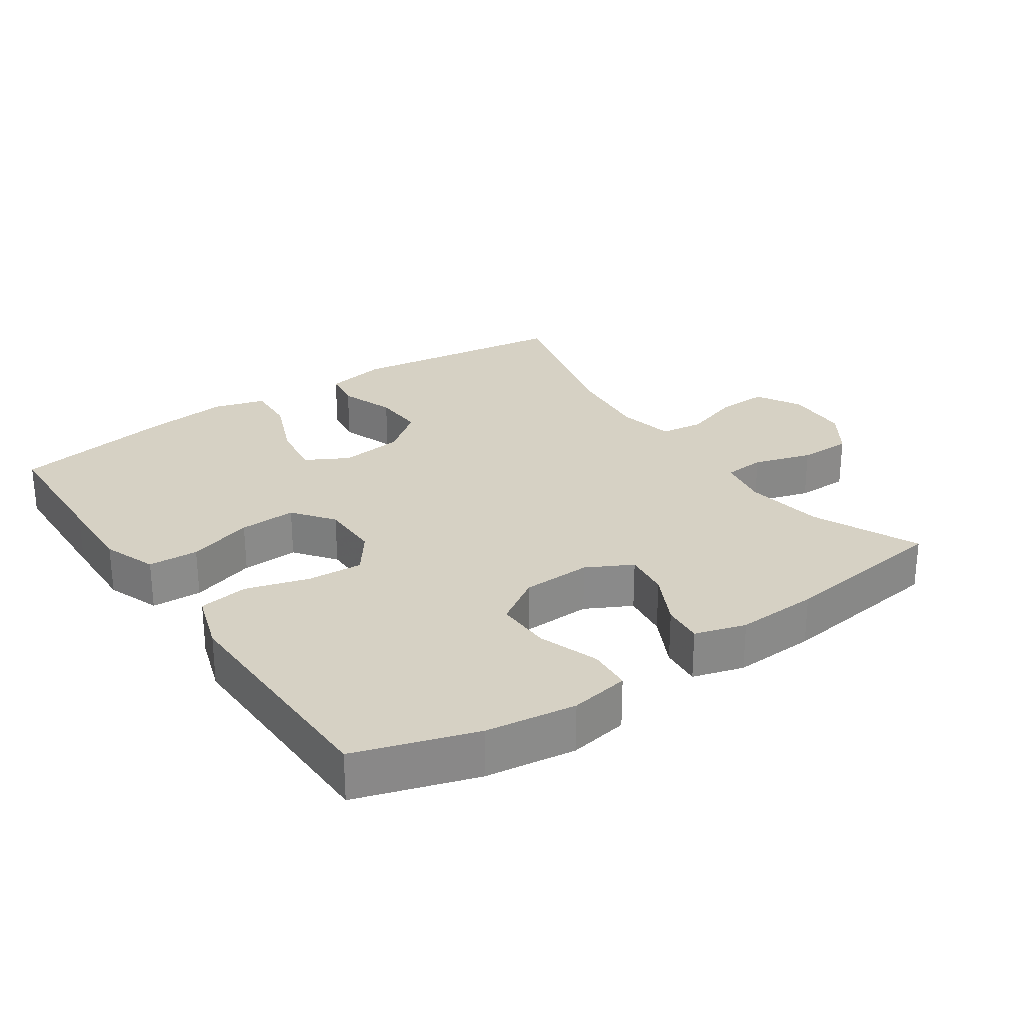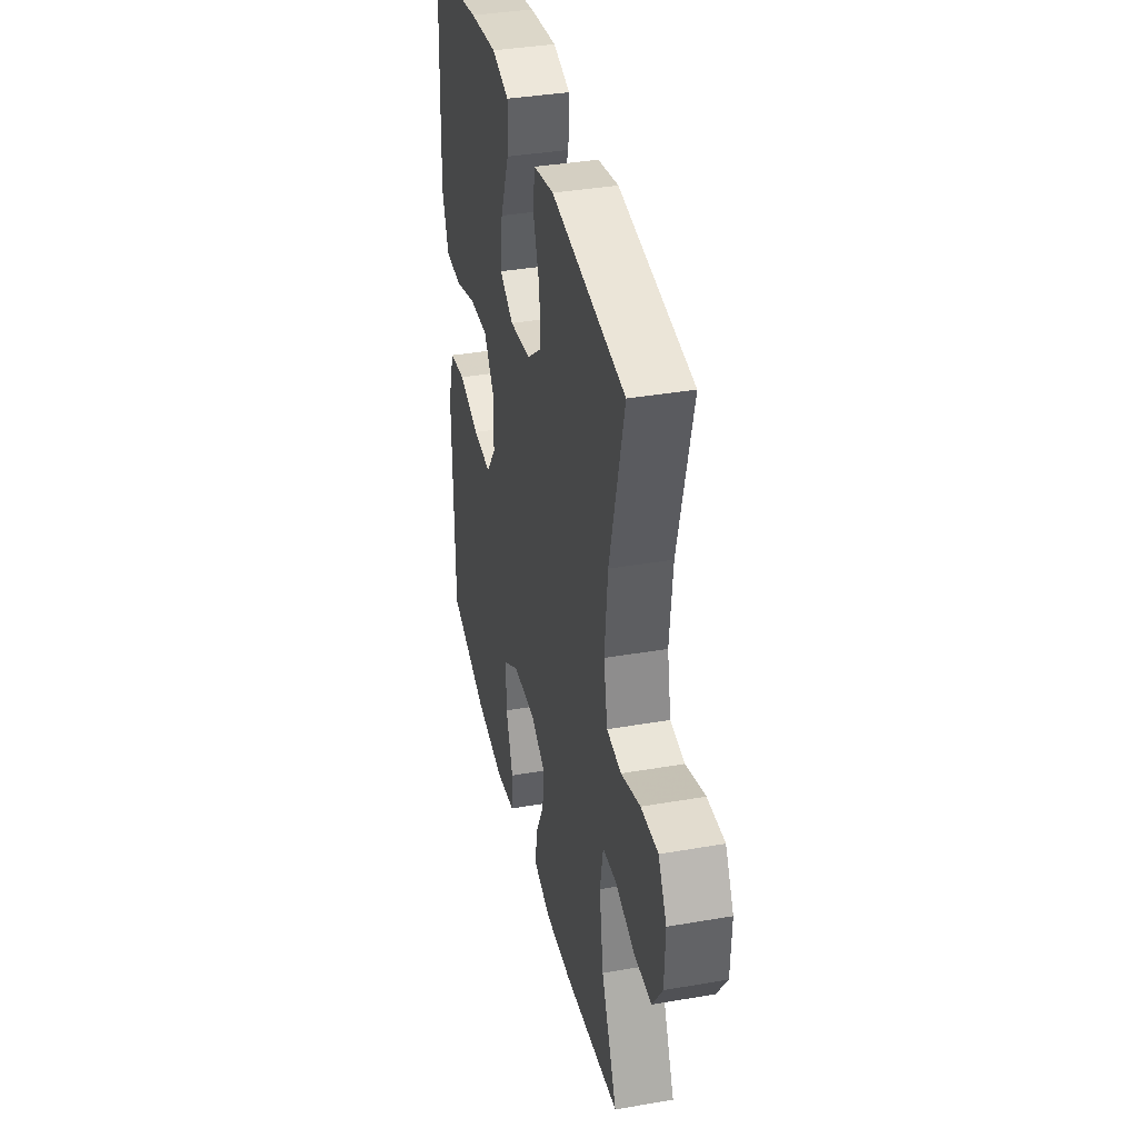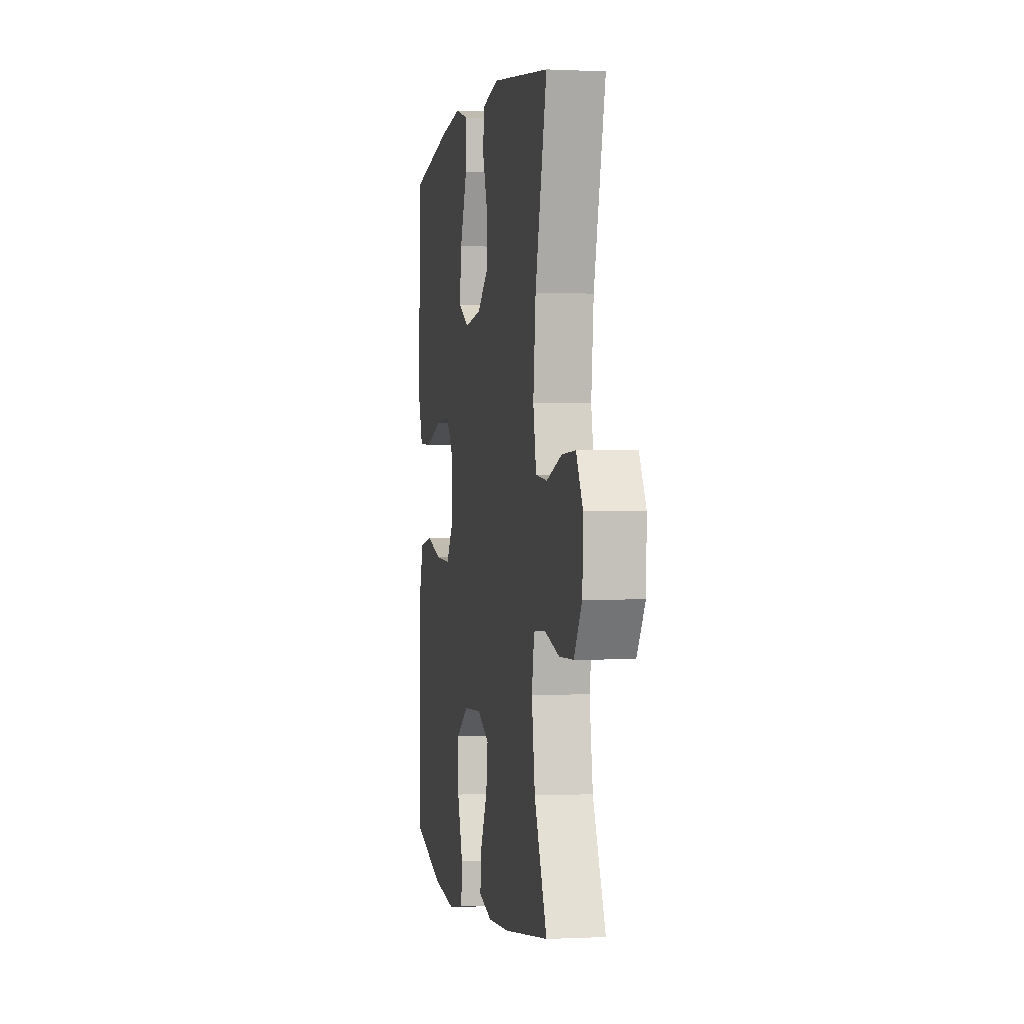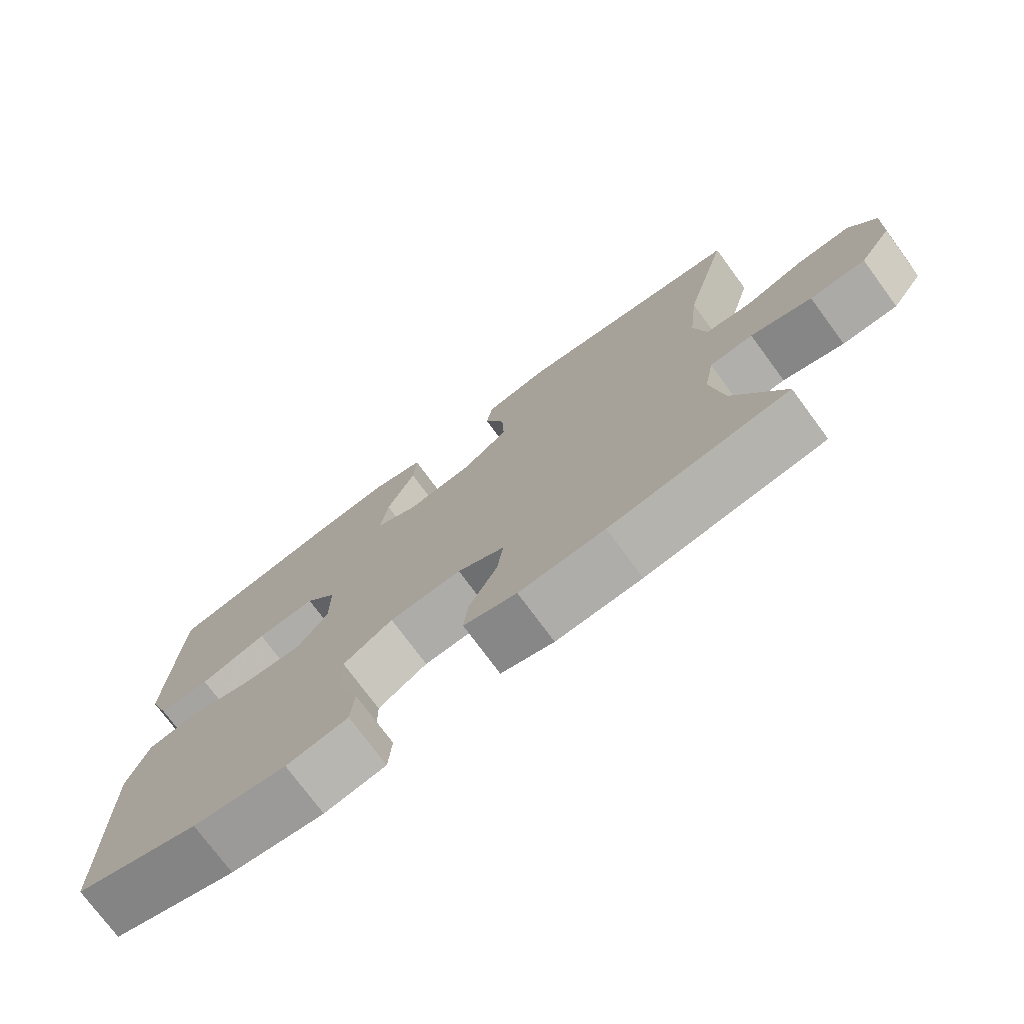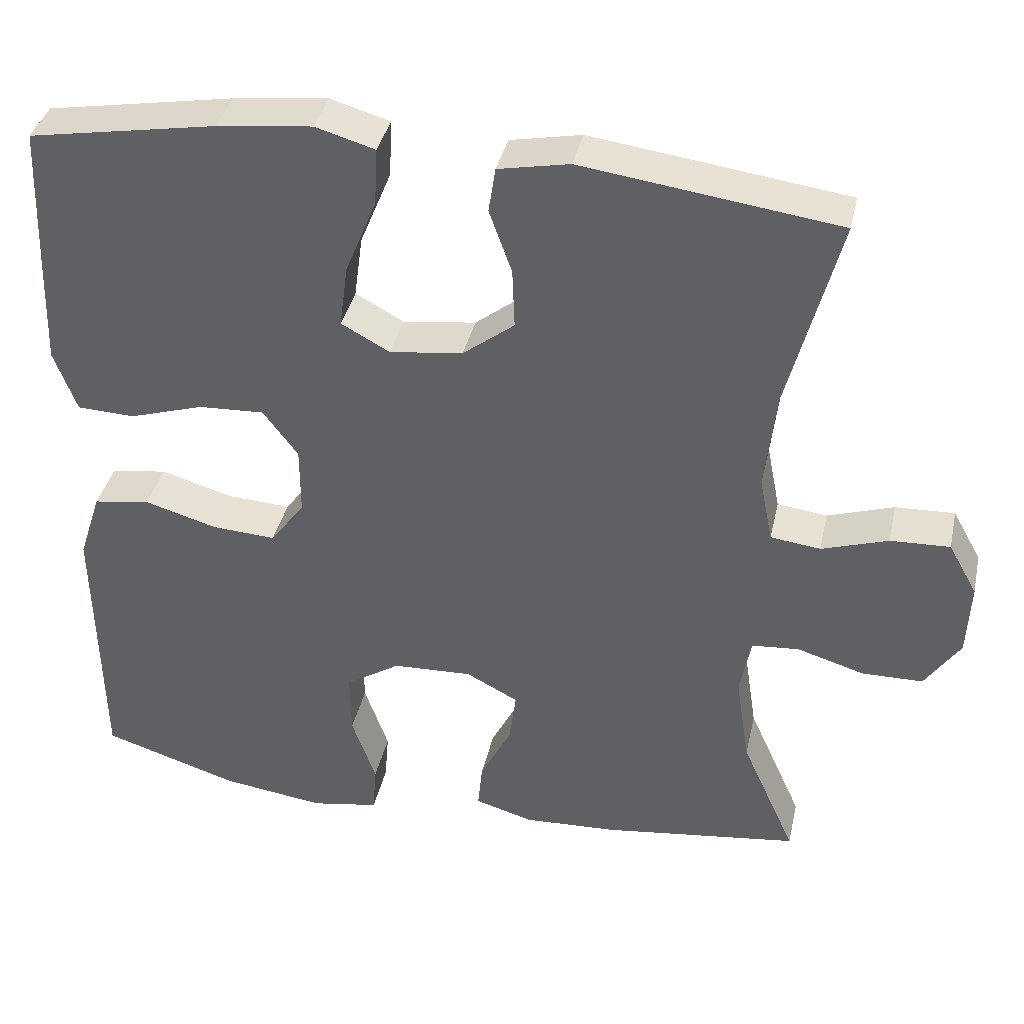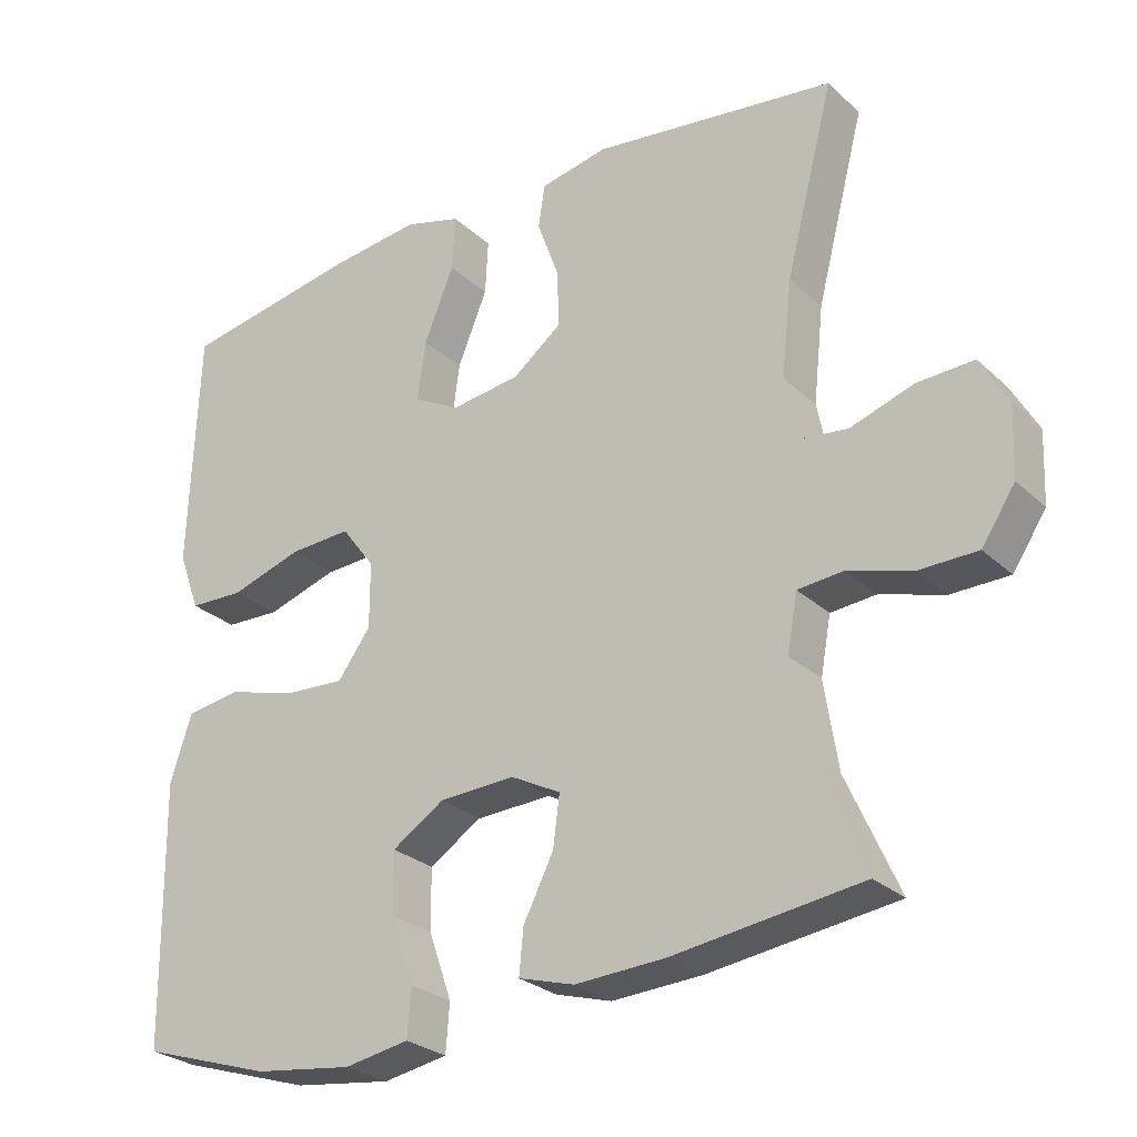
<metadata>
{"format":"obj","ext":"obj","renderer":"f3d","projection":"perspective","resolution":1024,"background":"white","views":[{"elev":26.9,"azim":145.5,"up":"+Y"},{"elev":37.1,"azim":-102.6,"up":"+Z"},{"elev":-0.0,"azim":-100.5,"up":"+Z"},{"elev":-75.2,"azim":-143.6,"up":"+Z"},{"elev":38.1,"azim":-167.6,"up":"+Z"},{"elev":-27.2,"azim":-144.0,"up":"+Z"}]}
</metadata>
<code>
v 0.5 0.07 -0.5
v 0.324 0.07 -0.556
v 0.192 0.07 -0.574
v 0.105 0.07 -0.559
v 0.1 0.07 -0.495
v 0.131 0.07 -0.406
v 0.132 0.07 -0.324
v 0.062 0.07 -0.279
v -0.04 0.07 -0.275
v -0.107 0.07 -0.31
v -0.098 0.07 -0.378
v -0.058 0.07 -0.457
v -0.052 0.07 -0.517
v -0.127 0.07 -0.539
v -0.248 0.07 -0.533
v -0.5 0.07 -0.5
v -0.43 0.07 -0.343
v -0.412 0.07 -0.226
v -0.426 0.07 -0.15
v -0.487 0.07 -0.145
v -0.573 0.07 -0.171
v -0.651 0.07 -0.17
v -0.696 0.07 -0.103
v -0.7 0.07 -0.008
v -0.663 0.07 0.058
v -0.587 0.07 0.055
v -0.502 0.07 0.027
v -0.438 0.07 0.035
v -0.421 0.07 0.12
v -0.435 0.07 0.249
v -0.5 0.07 0.5
v -0.173 0.07 0.544
v -0.082 0.07 0.526
v -0.073 0.07 0.468
v -0.102 0.07 0.387
v -0.105 0.07 0.31
v -0.039 0.07 0.259
v 0.055 0.07 0.247
v 0.117 0.07 0.281
v 0.106 0.07 0.362
v 0.066 0.07 0.46
v 0.062 0.07 0.534
v 0.138 0.07 0.556
v 0.26 0.07 0.542
v 0.5 0.07 0.5
v 0.508 0.07 0.295
v 0.512 0.07 0.175
v 0.483 0.07 0.096
v 0.409 0.07 0.093
v 0.313 0.07 0.123
v 0.229 0.07 0.127
v 0.184 0.07 0.067
v 0.184 0.07 -0.021
v 0.228 0.07 -0.081
v 0.31 0.07 -0.076
v 0.403 0.07 -0.049
v 0.476 0.07 -0.06
v 0.505 0.07 -0.149
v 0.503 0.07 -0.283
v 0.5 0 -0.5
v 0.324 0 -0.556
v 0.192 0 -0.574
v 0.105 0 -0.559
v 0.1 0 -0.495
v 0.131 0 -0.406
v 0.132 0 -0.324
v 0.062 0 -0.279
v -0.04 0 -0.275
v -0.107 0 -0.31
v -0.098 0 -0.378
v -0.058 0 -0.457
v -0.052 0 -0.517
v -0.127 0 -0.539
v -0.248 0 -0.533
v -0.5 0 -0.5
v -0.43 0 -0.343
v -0.412 0 -0.226
v -0.426 0 -0.15
v -0.487 0 -0.145
v -0.573 0 -0.171
v -0.651 0 -0.17
v -0.696 0 -0.103
v -0.7 0 -0.008
v -0.663 0 0.058
v -0.587 0 0.055
v -0.502 0 0.027
v -0.438 0 0.035
v -0.421 0 0.12
v -0.435 0 0.249
v -0.5 0 0.5
v -0.173 0 0.544
v -0.082 0 0.526
v -0.073 0 0.468
v -0.102 0 0.387
v -0.105 0 0.31
v -0.039 0 0.259
v 0.055 0 0.247
v 0.117 0 0.281
v 0.106 0 0.362
v 0.066 0 0.46
v 0.062 0 0.534
v 0.138 0 0.556
v 0.26 0 0.542
v 0.5 0 0.5
v 0.508 0 0.295
v 0.512 0 0.175
v 0.483 0 0.096
v 0.409 0 0.093
v 0.313 0 0.123
v 0.229 0 0.127
v 0.184 0 0.067
v 0.184 0 -0.021
v 0.228 0 -0.081
v 0.31 0 -0.076
v 0.403 0 -0.049
v 0.476 0 -0.06
v 0.505 0 -0.149
v 0.503 0 -0.283
f 57 58 59
f 56 57 59
f 55 56 59
f 2 3 4
f 1 2 4
f 59 1 4
f 55 59 4
f 54 55 4
f 48 49 50
f 47 48 50
f 46 47 50
f 45 46 50
f 44 45 50
f 43 44 50
f 42 43 50
f 41 42 50
f 40 41 50
f 39 40 50 51
f 38 39 51 52
f 33 34 35
f 32 33 35
f 31 32 35
f 30 31 35
f 29 30 35 36
f 28 29 36 37
f 25 26 27
f 24 25 27
f 23 24 27
f 22 23 27
f 21 22 27
f 20 21 27
f 19 20 27 28
f 38 52 53
f 37 38 53
f 28 37 53
f 19 28 53
f 18 19 53
f 15 16 17
f 14 15 17
f 13 14 17
f 12 13 17
f 11 12 17
f 4 5 6
f 54 4 6
f 54 6 7
f 53 54 7 8
f 18 53 8 9
f 10 11 17 18
f 9 10 18
f 118 117 116
f 118 116 115
f 118 115 114
f 63 62 61
f 63 61 60
f 63 60 118
f 63 118 114
f 63 114 113
f 109 108 107
f 109 107 106
f 109 106 105
f 109 105 104
f 109 104 103
f 109 103 102
f 109 102 101
f 109 101 100
f 109 100 99
f 110 109 99 98
f 111 110 98 97
f 94 93 92
f 94 92 91
f 94 91 90
f 94 90 89
f 95 94 89 88
f 96 95 88 87
f 86 85 84
f 86 84 83
f 86 83 82
f 86 82 81
f 86 81 80
f 86 80 79
f 87 86 79 78
f 112 111 97
f 112 97 96
f 112 96 87
f 112 87 78
f 112 78 77
f 76 75 74
f 76 74 73
f 76 73 72
f 76 72 71
f 76 71 70
f 65 64 63
f 65 63 113
f 66 65 113
f 67 66 113 112
f 68 67 112 77
f 77 76 70 69
f 77 69 68
f 1 60 61 2
f 2 61 62 3
f 3 62 63 4
f 4 63 64 5
f 5 64 65 6
f 6 65 66 7
f 7 66 67 8
f 8 67 68 9
f 9 68 69 10
f 10 69 70 11
f 11 70 71 12
f 12 71 72 13
f 13 72 73 14
f 14 73 74 15
f 15 74 75 16
f 16 75 76 17
f 17 76 77 18
f 18 77 78 19
f 19 78 79 20
f 20 79 80 21
f 21 80 81 22
f 22 81 82 23
f 23 82 83 24
f 24 83 84 25
f 25 84 85 26
f 26 85 86 27
f 27 86 87 28
f 28 87 88 29
f 29 88 89 30
f 30 89 90 31
f 31 90 91 32
f 32 91 92 33
f 33 92 93 34
f 34 93 94 35
f 35 94 95 36
f 36 95 96 37
f 37 96 97 38
f 38 97 98 39
f 39 98 99 40
f 40 99 100 41
f 41 100 101 42
f 42 101 102 43
f 43 102 103 44
f 44 103 104 45
f 45 104 105 46
f 46 105 106 47
f 47 106 107 48
f 48 107 108 49
f 49 108 109 50
f 50 109 110 51
f 51 110 111 52
f 52 111 112 53
f 53 112 113 54
f 54 113 114 55
f 55 114 115 56
f 56 115 116 57
f 57 116 117 58
f 58 117 118 59
f 59 118 60 1

</code>
